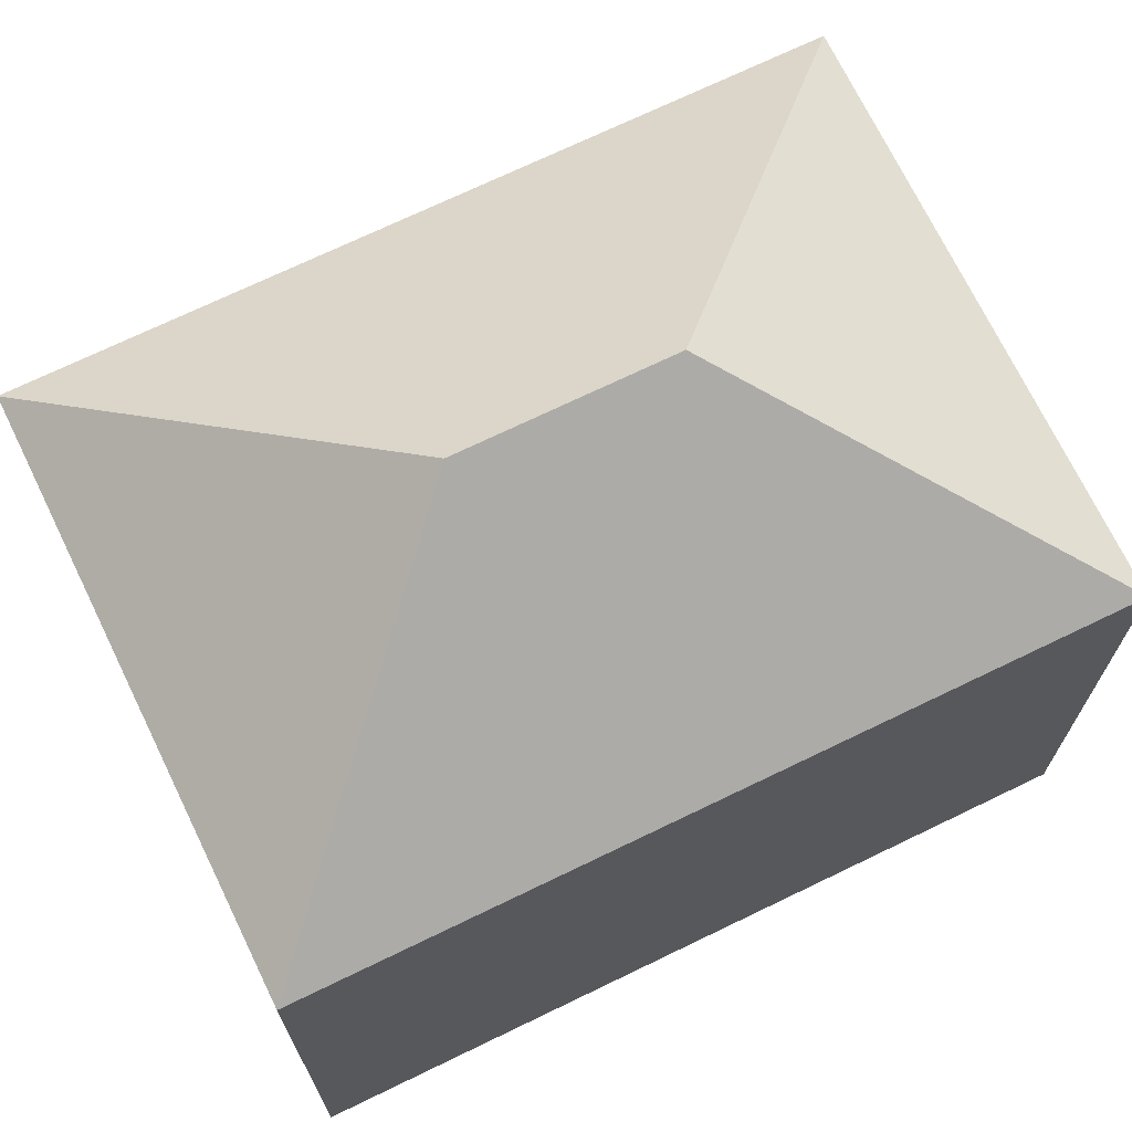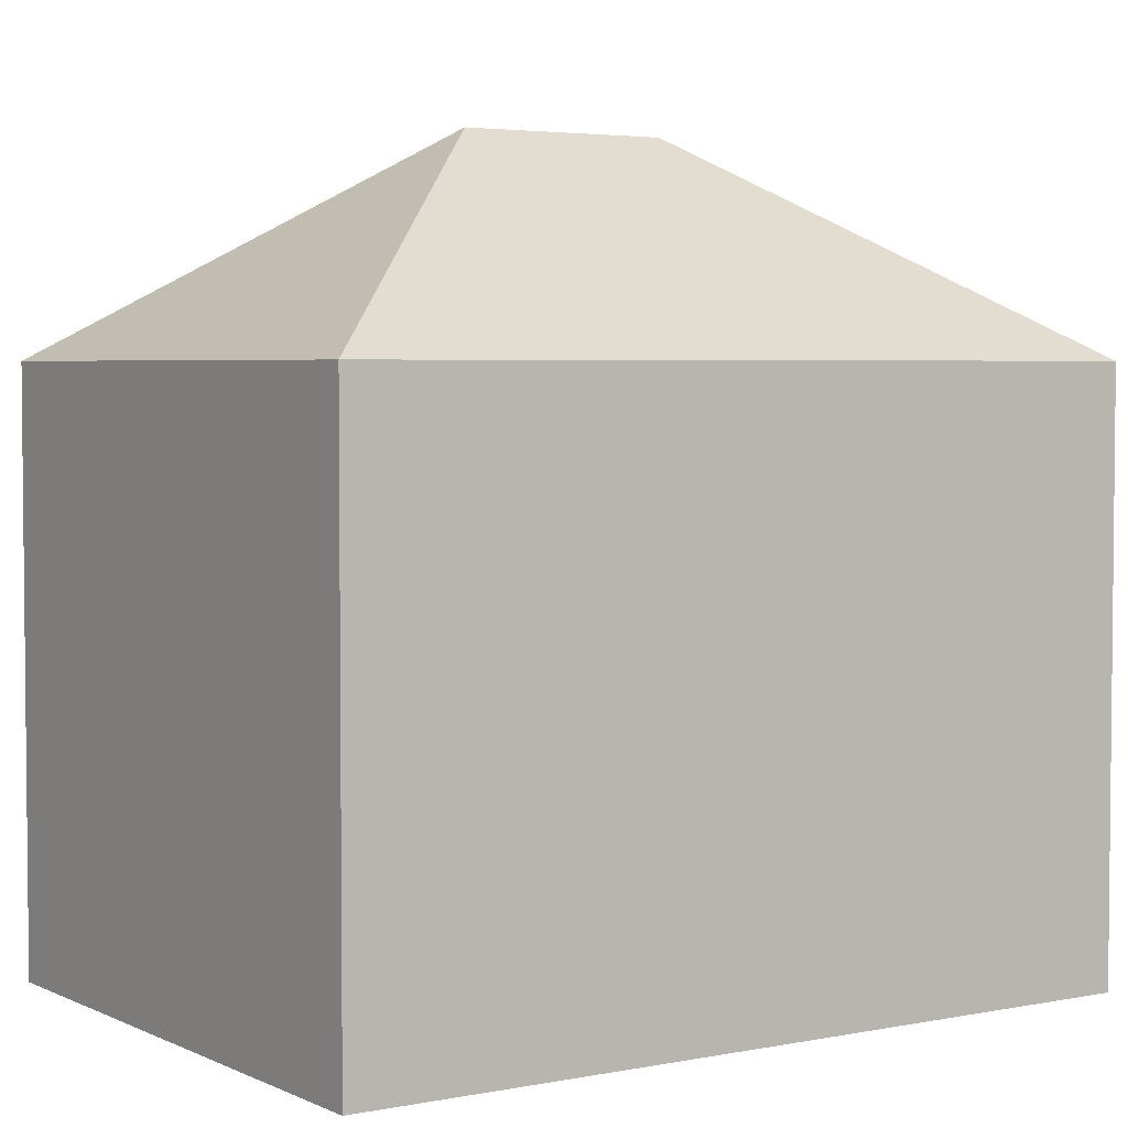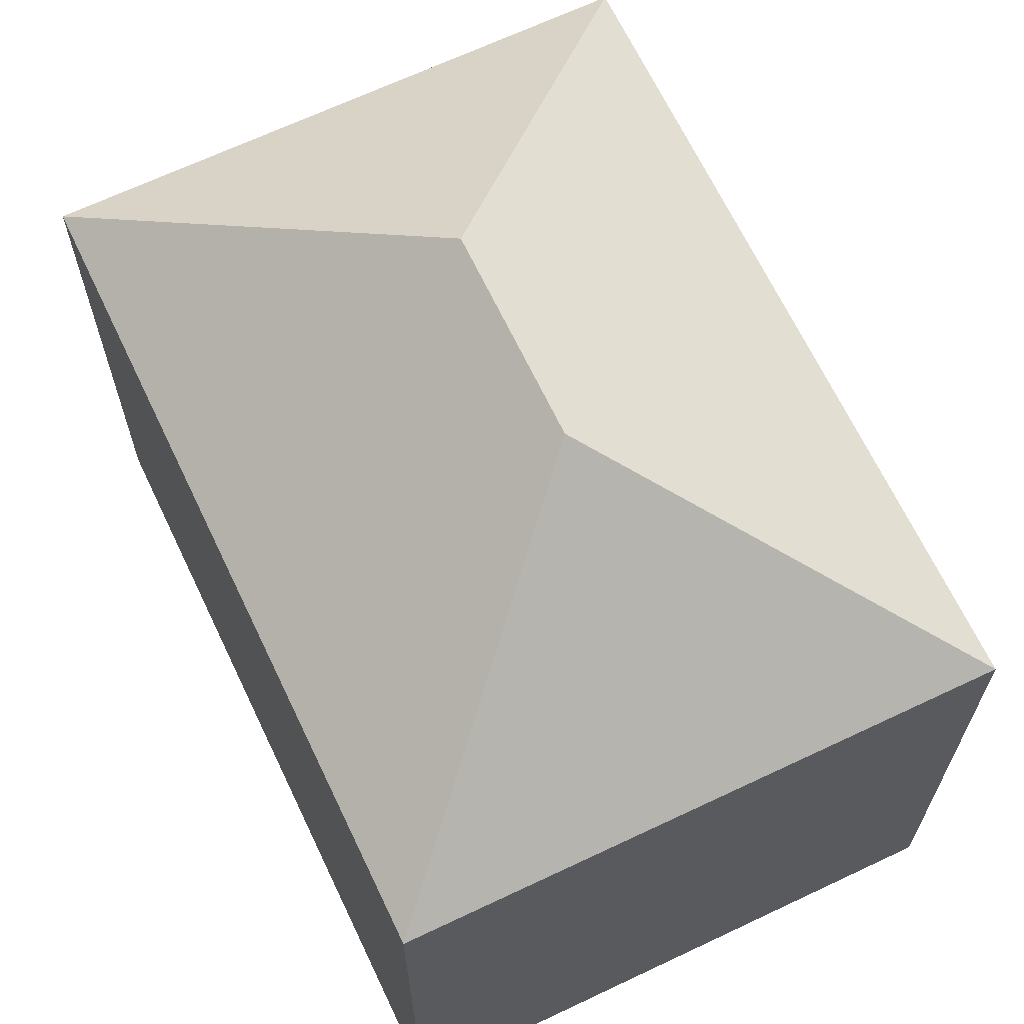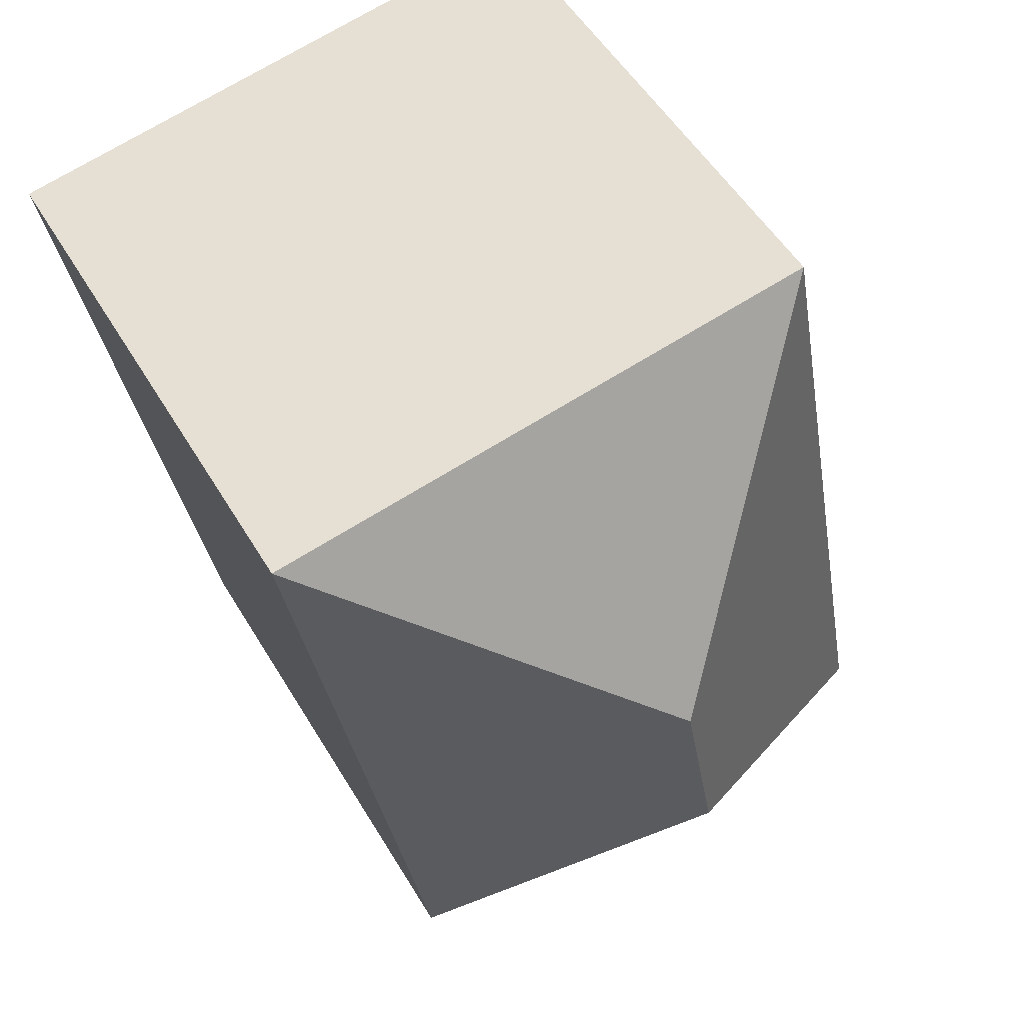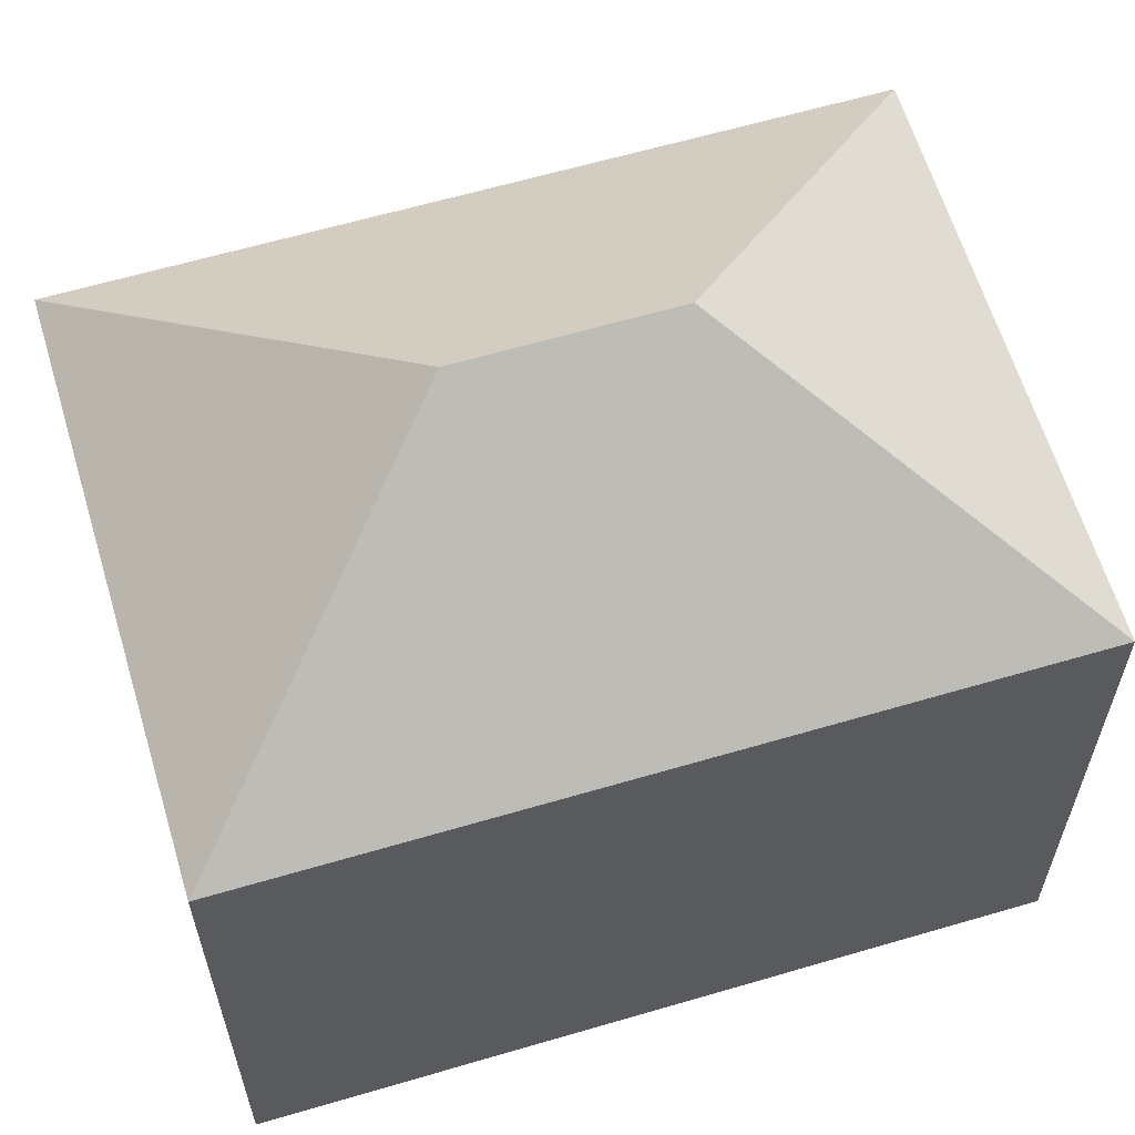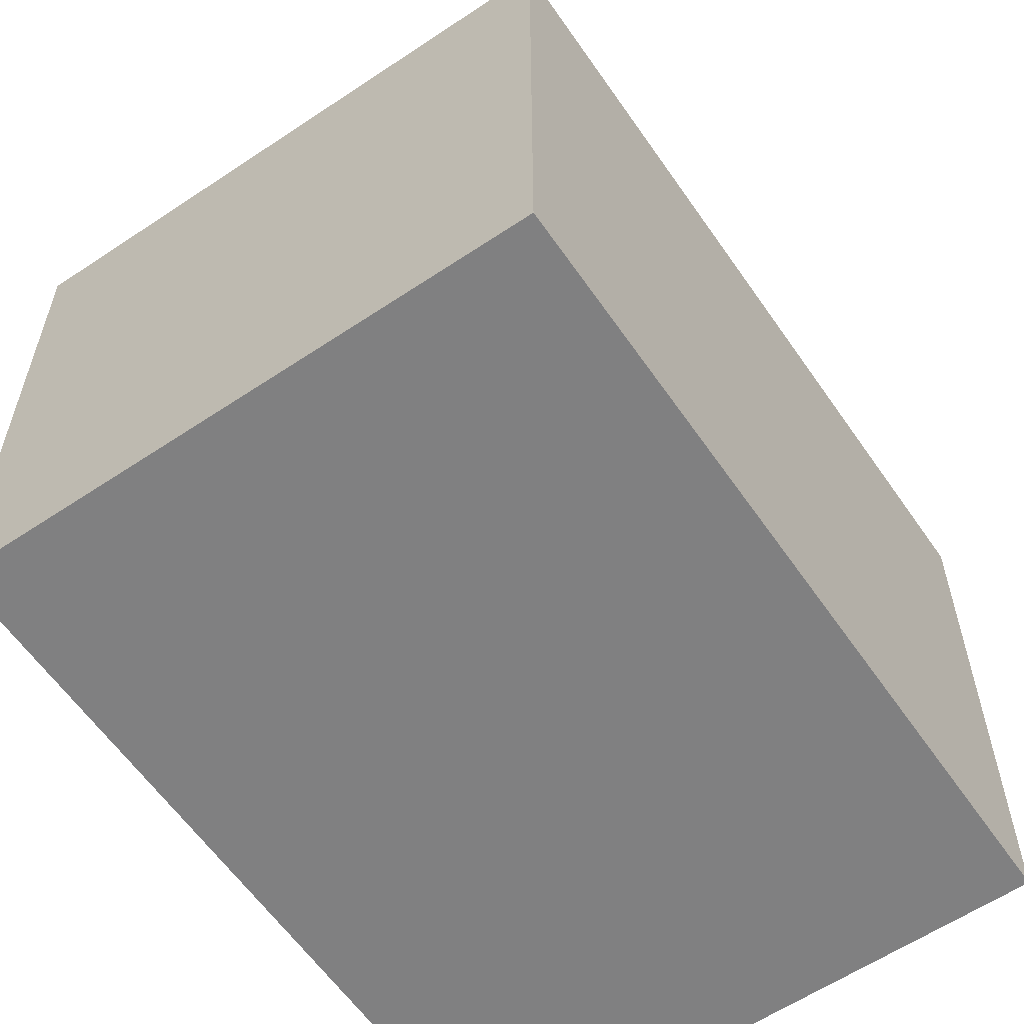
<metadata>
{"format":"obj","ext":"obj","renderer":"f3d","projection":"perspective","resolution":1024,"background":"white","views":[{"elev":71.0,"azim":74.5,"up":"+Y"},{"elev":3.8,"azim":-113.4,"up":"+Y"},{"elev":66.7,"azim":-15.1,"up":"+Y"},{"elev":51.8,"azim":150.1,"up":"+Z"},{"elev":61.9,"azim":-96.3,"up":"+Y"},{"elev":-60.0,"azim":-135.2,"up":"+Y"}]}
</metadata>
<code>
v  5.681 12.93 3.925
v  11.99 9.519 11.28
v  9.606 9.519 -1.756
v  6.307 12.93 7.353
v  2.382 9.519 13.03
v  0 9.519 5.829e-16
v  9.606 1.075e-16 -1.756
v  0 0 0
v  2.382 -7.981e-16 13.03
v  11.99 -6.906e-16 11.28
g defaultobject
f 1 2 3
f 2 1 4
f 4 5 2
f 1 3 6
f 4 6 5
f 6 4 1
f 7 6 3
f 6 7 8
f 8 5 6
f 5 8 9
f 9 2 5
f 2 9 10
f 10 3 2
f 3 10 7
f 10 8 7
f 8 10 9

</code>
